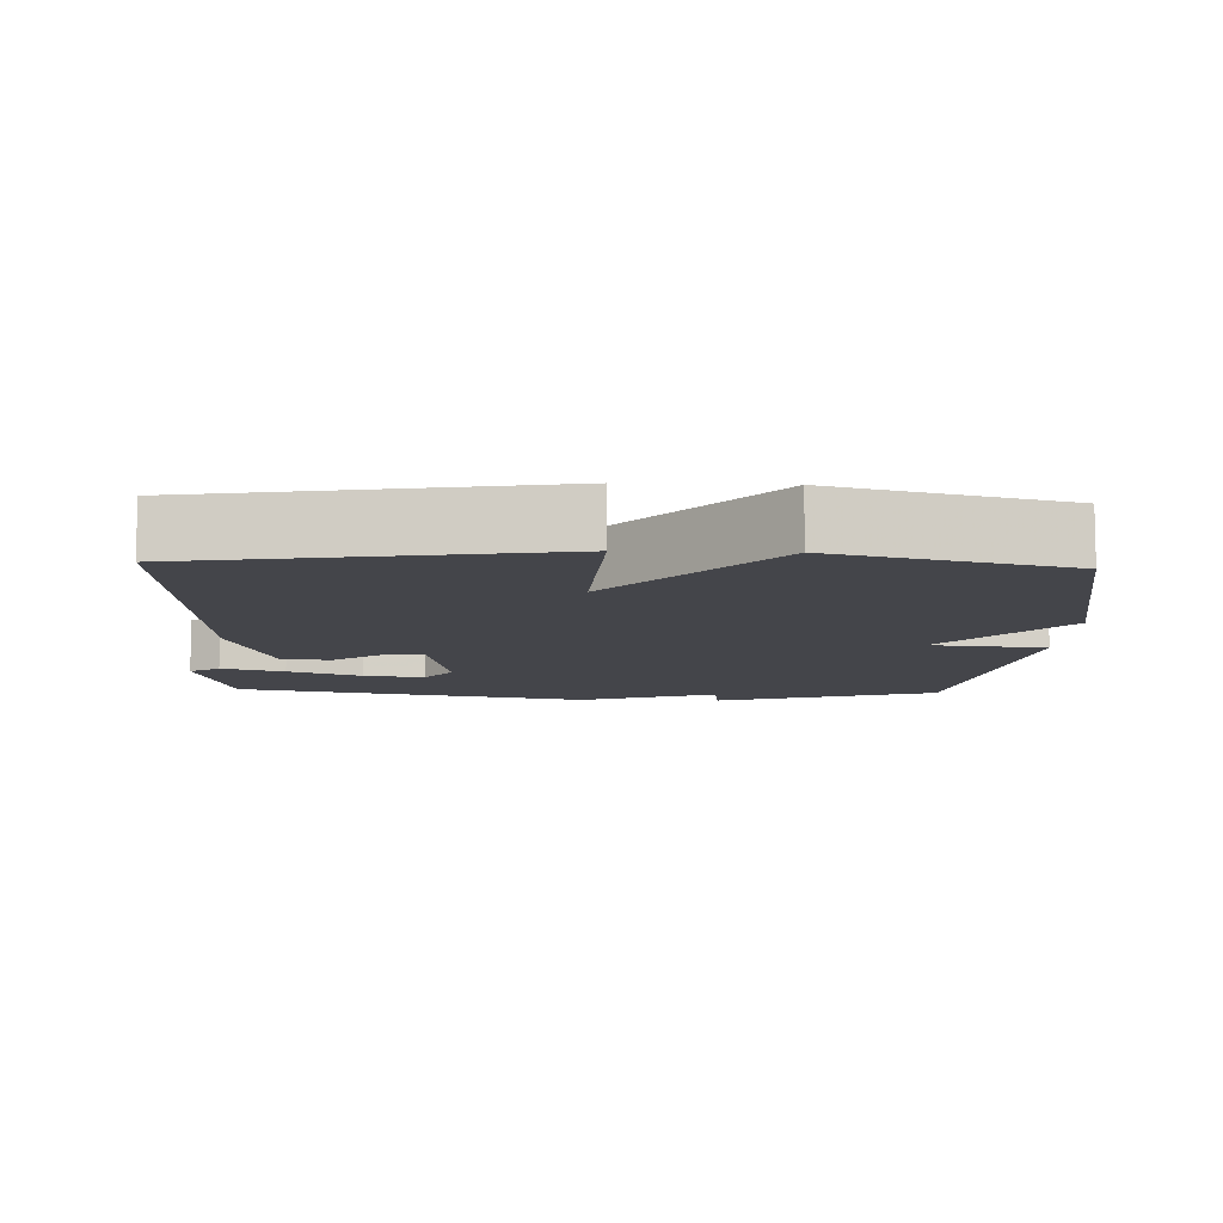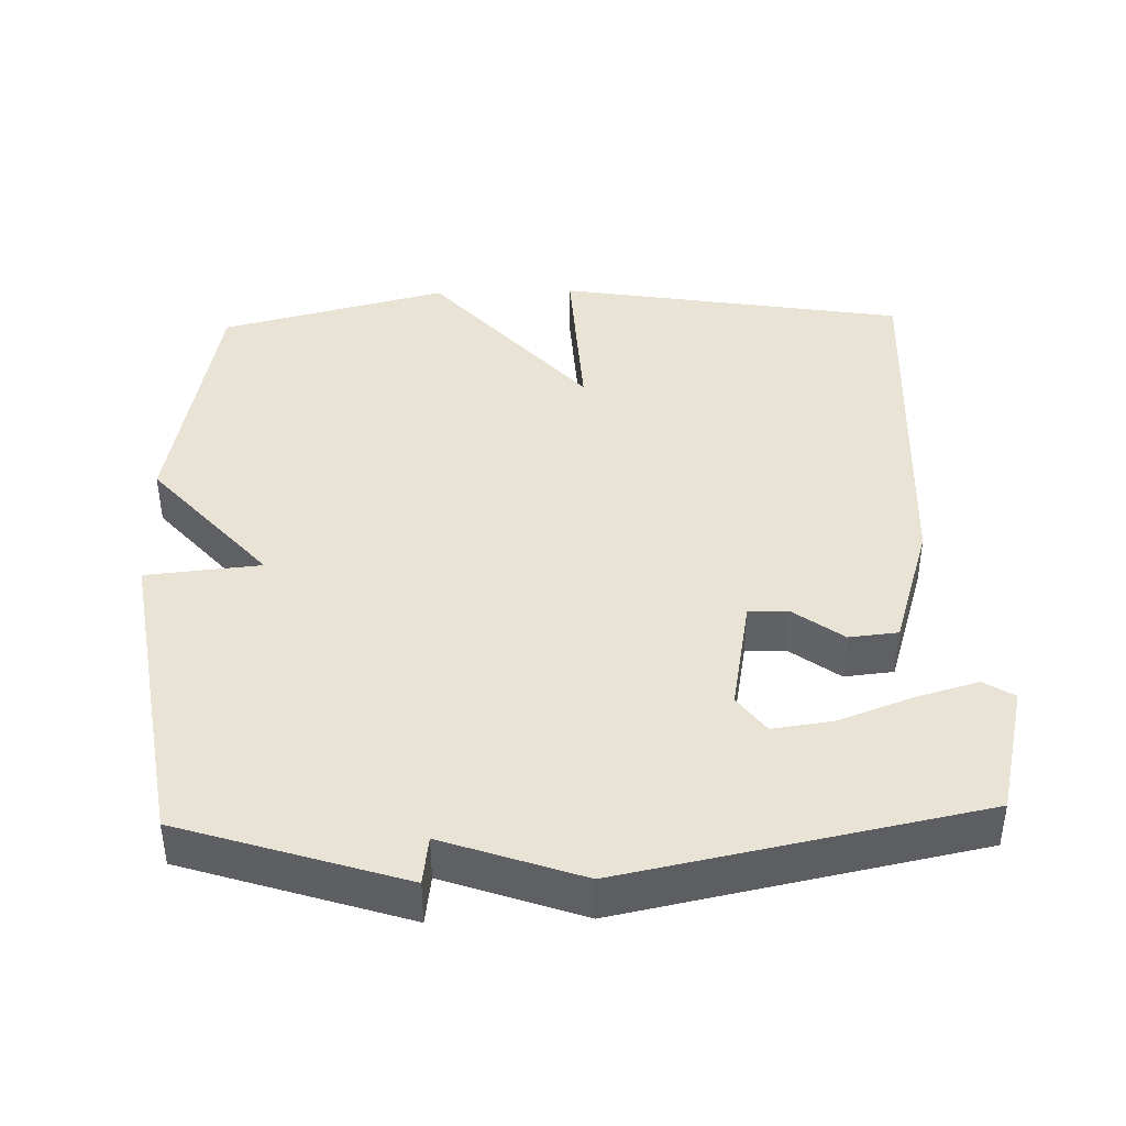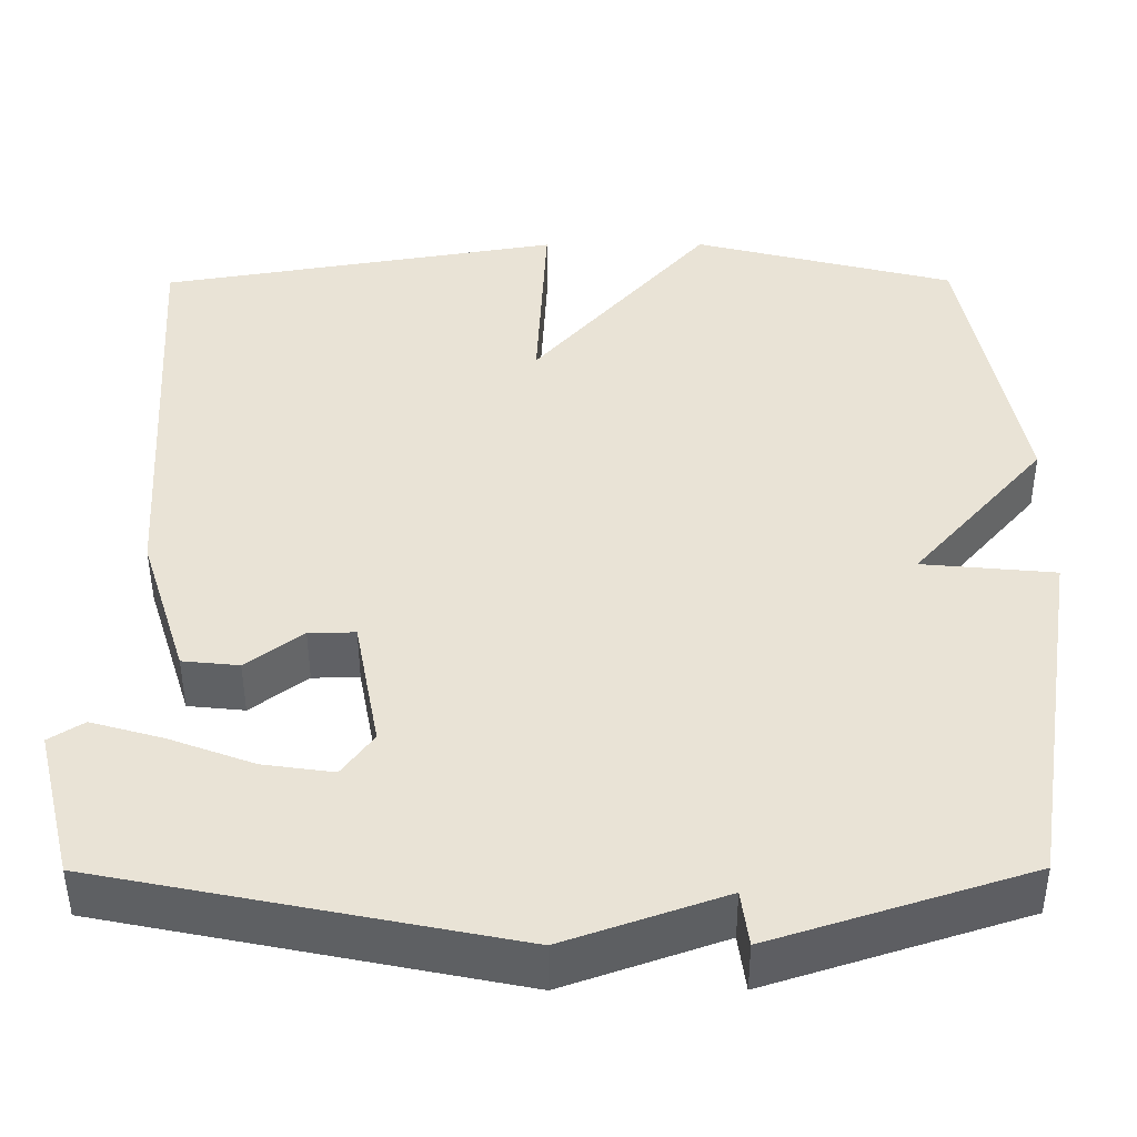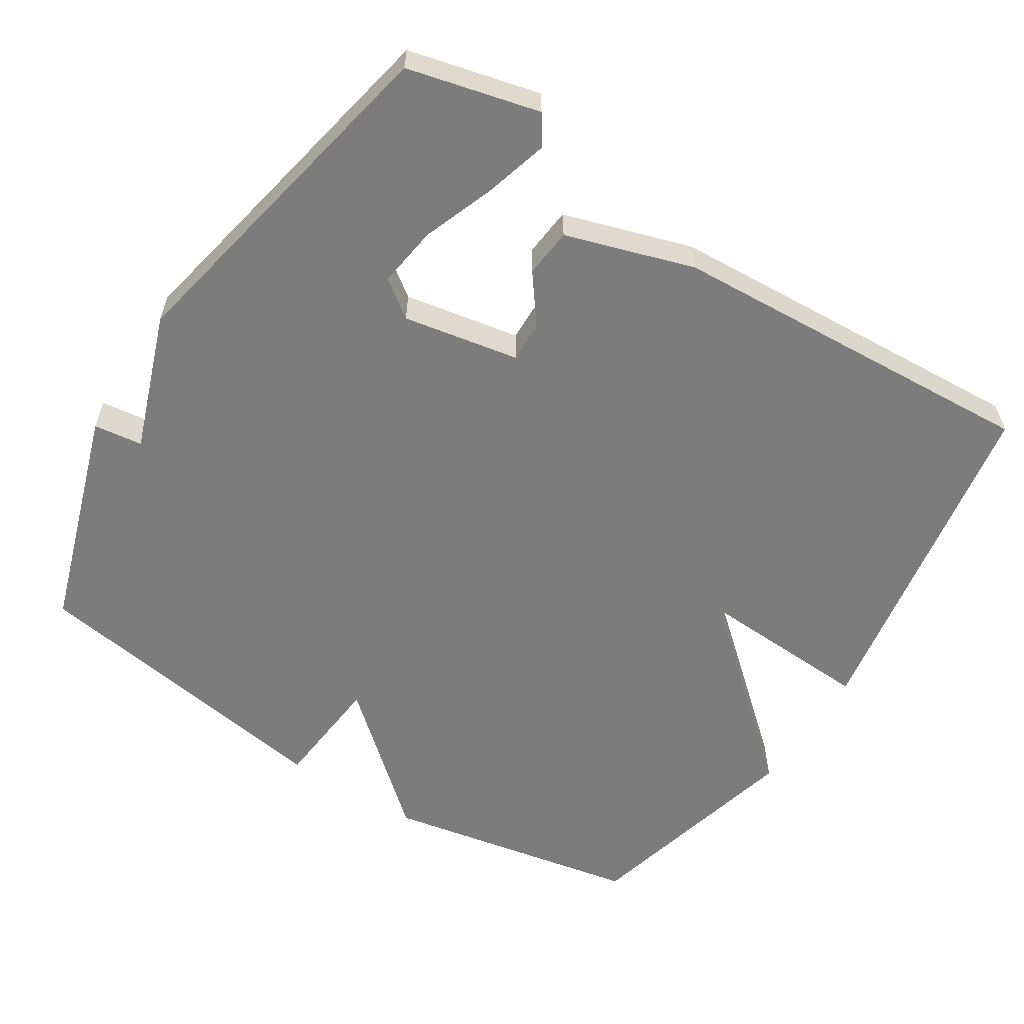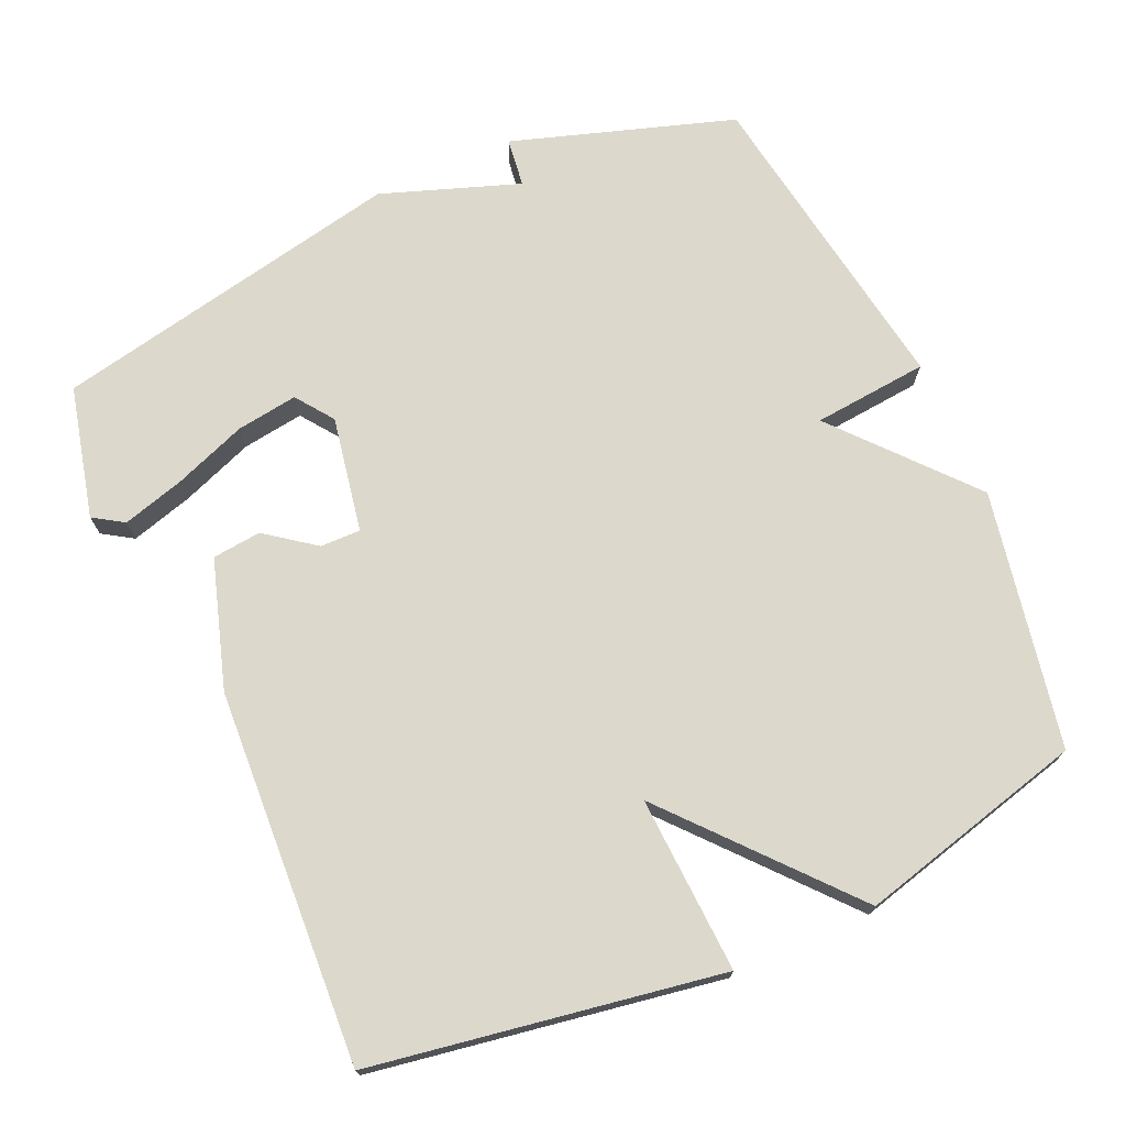
<metadata>
{"format":"obj","ext":"obj","renderer":"f3d","projection":"perspective","resolution":1024,"background":"white","views":[{"elev":-9.3,"azim":-2.3,"up":"+Y"},{"elev":41.3,"azim":178.3,"up":"+Y"},{"elev":-47.7,"azim":0.2,"up":"+Z"},{"elev":-58.8,"azim":-122.4,"up":"+Y"},{"elev":72.7,"azim":-24.1,"up":"+Y"}]}
</metadata>
<code>
v -0.5 0.07 0.5
v -0.016 0.07 0.581
v -0.028 0.07 0.336
v 0.184 0.07 0.581
v 0.5 0.07 0.5
v 0.569 0.07 0.143
v 0.409 0.07 -0.042
v 0.569 0.07 -0.057
v 0.5 0.07 -0.5
v 0.192 0.07 -0.6
v 0.183 0.07 -0.532
v -0.008 0.07 -0.6
v -0.5 0.07 -0.5
v -0.545 0.07 -0.317
v -0.503 0.07 -0.29
v -0.416 0.07 -0.315
v -0.315 0.07 -0.353
v -0.23 0.07 -0.365
v -0.192 0.07 -0.313
v -0.222 0.07 -0.152
v -0.278 0.07 -0.153
v -0.346 0.07 -0.204
v -0.414 0.07 -0.197
v -0.47 0.07 -0.019
v -0.5 0 0.5
v -0.016 0 0.581
v -0.028 0 0.336
v 0.184 0 0.581
v 0.5 0 0.5
v 0.569 0 0.143
v 0.409 0 -0.042
v 0.569 0 -0.057
v 0.5 0 -0.5
v 0.192 0 -0.6
v 0.183 0 -0.532
v -0.008 0 -0.6
v -0.5 0 -0.5
v -0.545 0 -0.317
v -0.503 0 -0.29
v -0.416 0 -0.315
v -0.315 0 -0.353
v -0.23 0 -0.365
v -0.192 0 -0.313
v -0.222 0 -0.152
v -0.278 0 -0.153
v -0.346 0 -0.204
v -0.414 0 -0.197
v -0.47 0 -0.019
f 1 2 3
f 24 1 3
f 23 24 3
f 22 23 3
f 21 22 3
f 5 6 7
f 4 5 7
f 3 4 7
f 21 3 7
f 20 21 7
f 7 8 9
f 20 7 9
f 19 20 9
f 18 19 9
f 17 18 9
f 15 16 17
f 14 15 17
f 13 14 17
f 12 13 17
f 11 12 17
f 11 17 9
f 9 10 11
f 27 26 25
f 27 25 48
f 27 48 47
f 27 47 46
f 27 46 45
f 31 30 29
f 31 29 28
f 31 28 27
f 31 27 45
f 31 45 44
f 33 32 31
f 33 31 44
f 33 44 43
f 33 43 42
f 33 42 41
f 41 40 39
f 41 39 38
f 41 38 37
f 41 37 36
f 41 36 35
f 33 41 35
f 35 34 33
f 1 25 26 2
f 2 26 27 3
f 3 27 28 4
f 4 28 29 5
f 5 29 30 6
f 6 30 31 7
f 7 31 32 8
f 8 32 33 9
f 9 33 34 10
f 10 34 35 11
f 11 35 36 12
f 12 36 37 13
f 13 37 38 14
f 14 38 39 15
f 15 39 40 16
f 16 40 41 17
f 17 41 42 18
f 18 42 43 19
f 19 43 44 20
f 20 44 45 21
f 21 45 46 22
f 22 46 47 23
f 23 47 48 24
f 24 48 25 1

</code>
